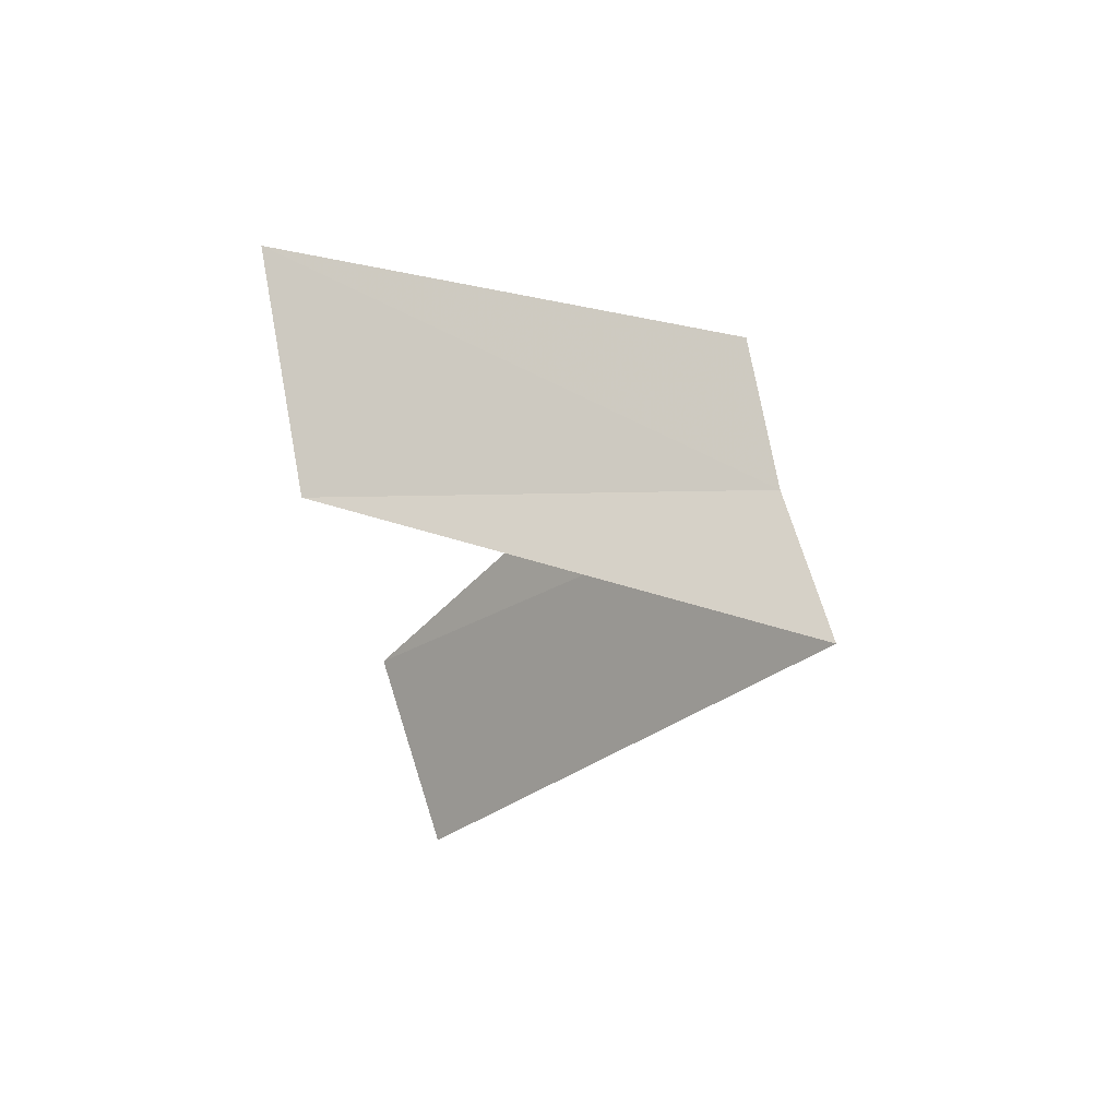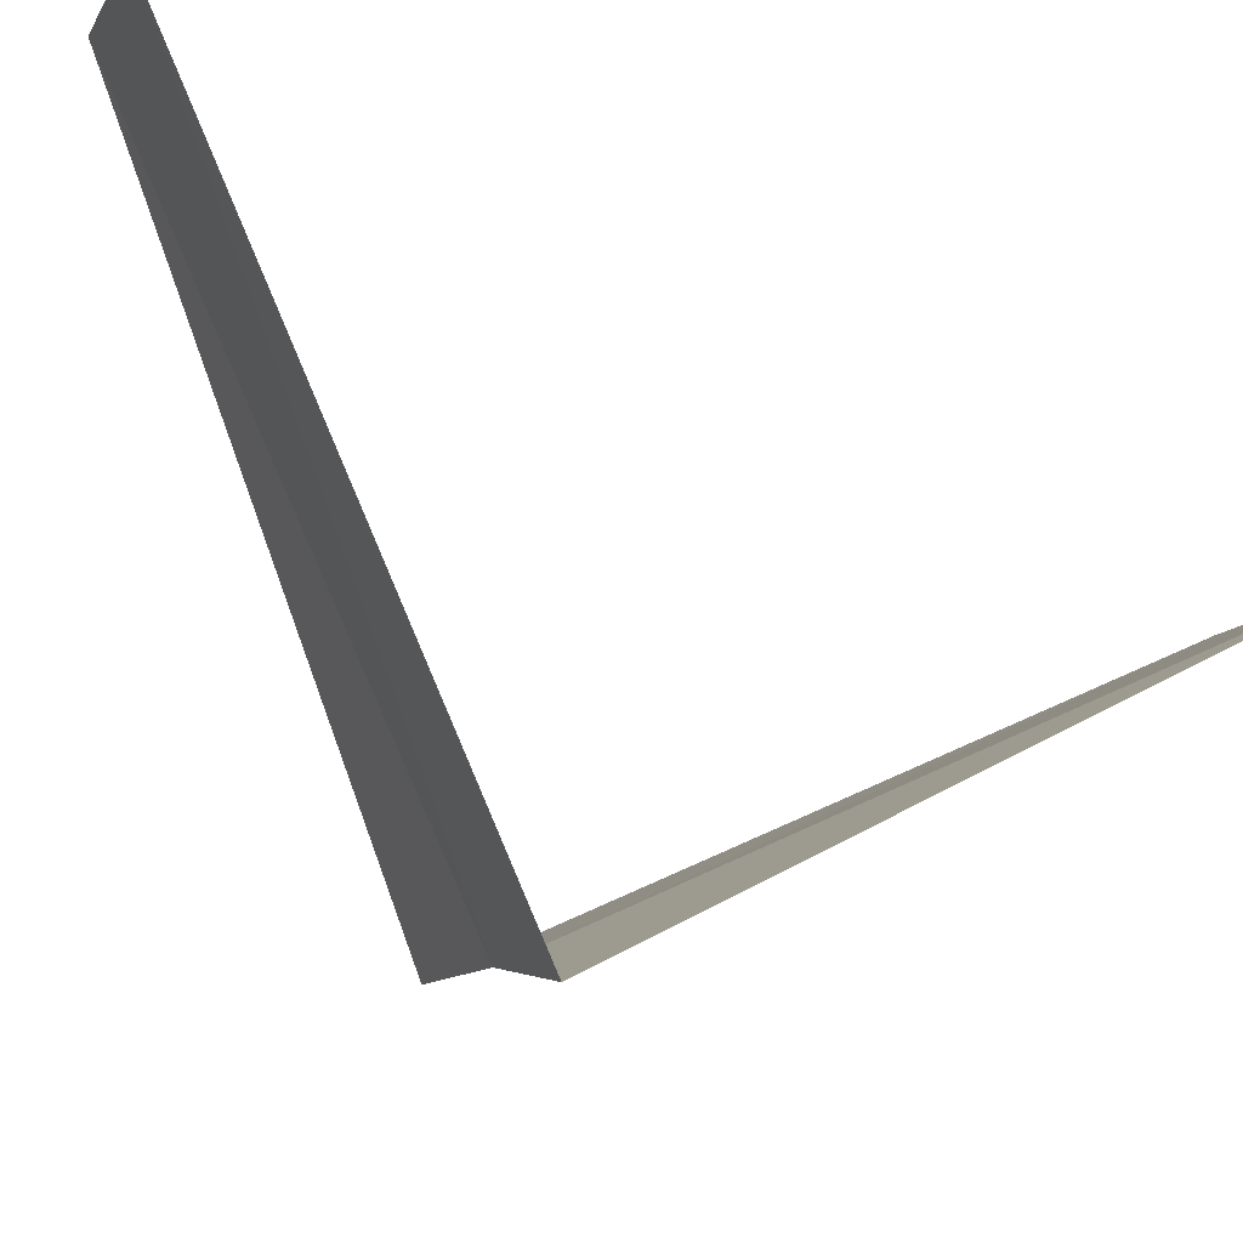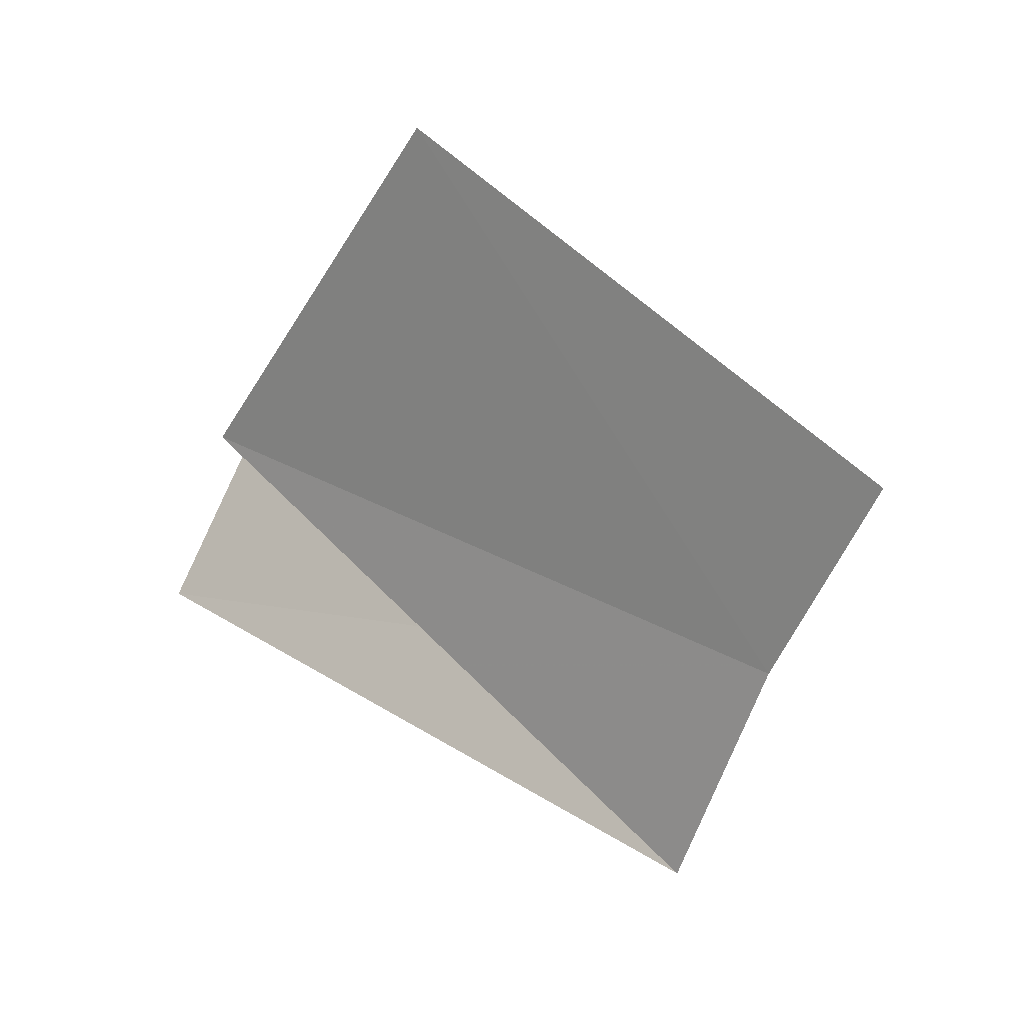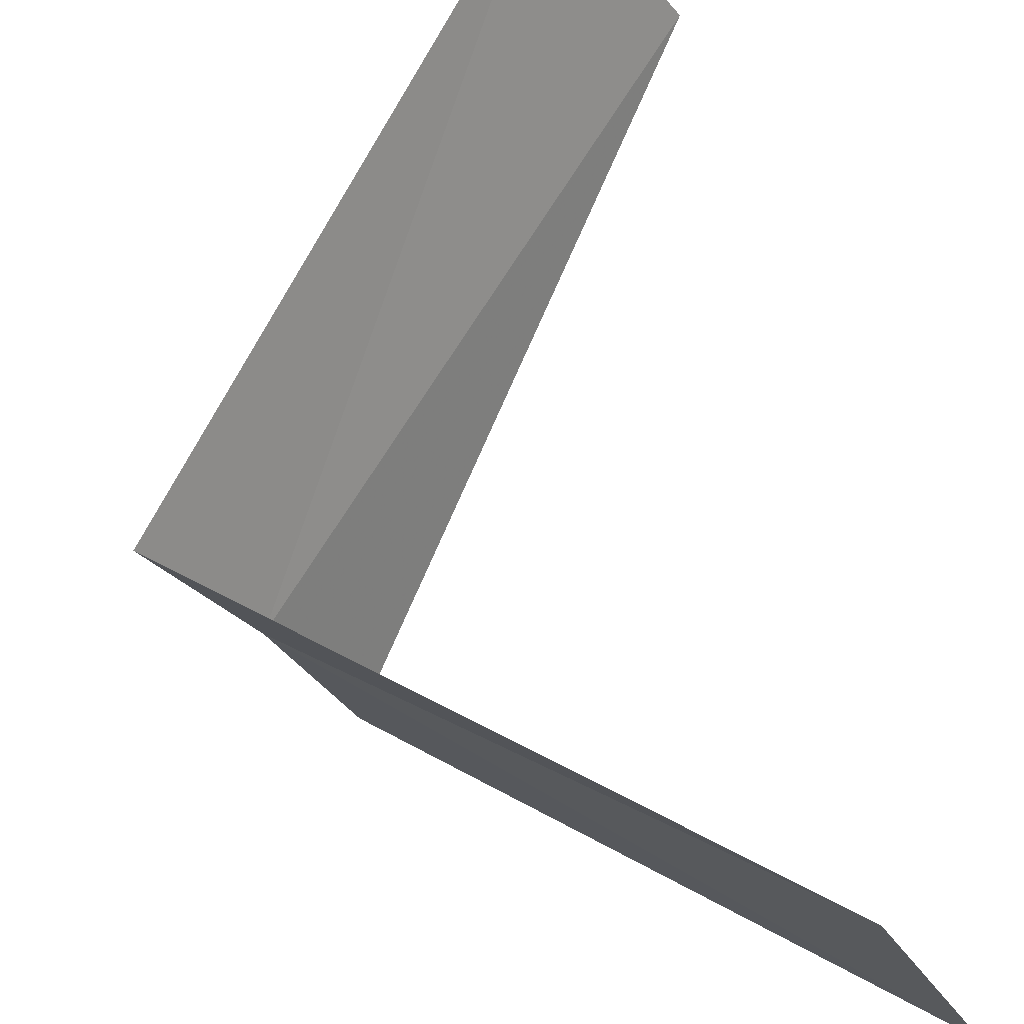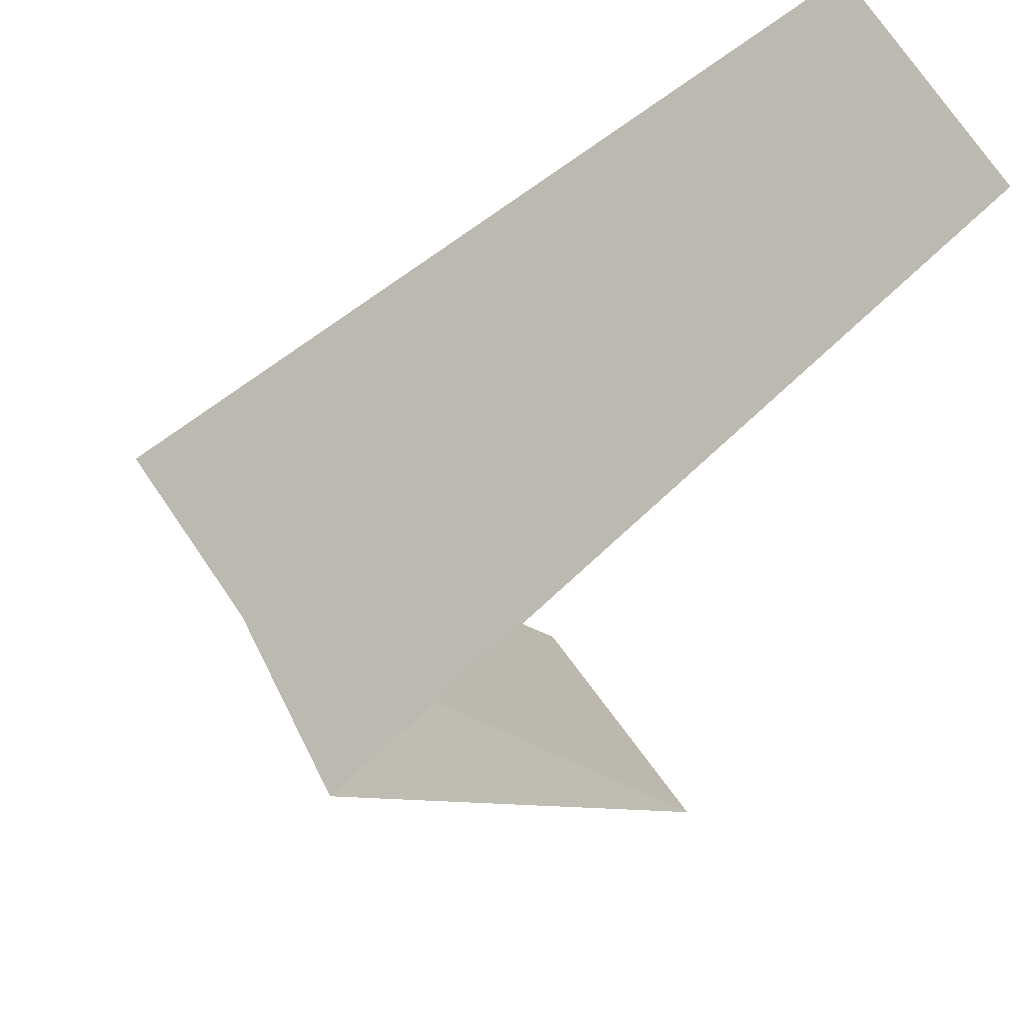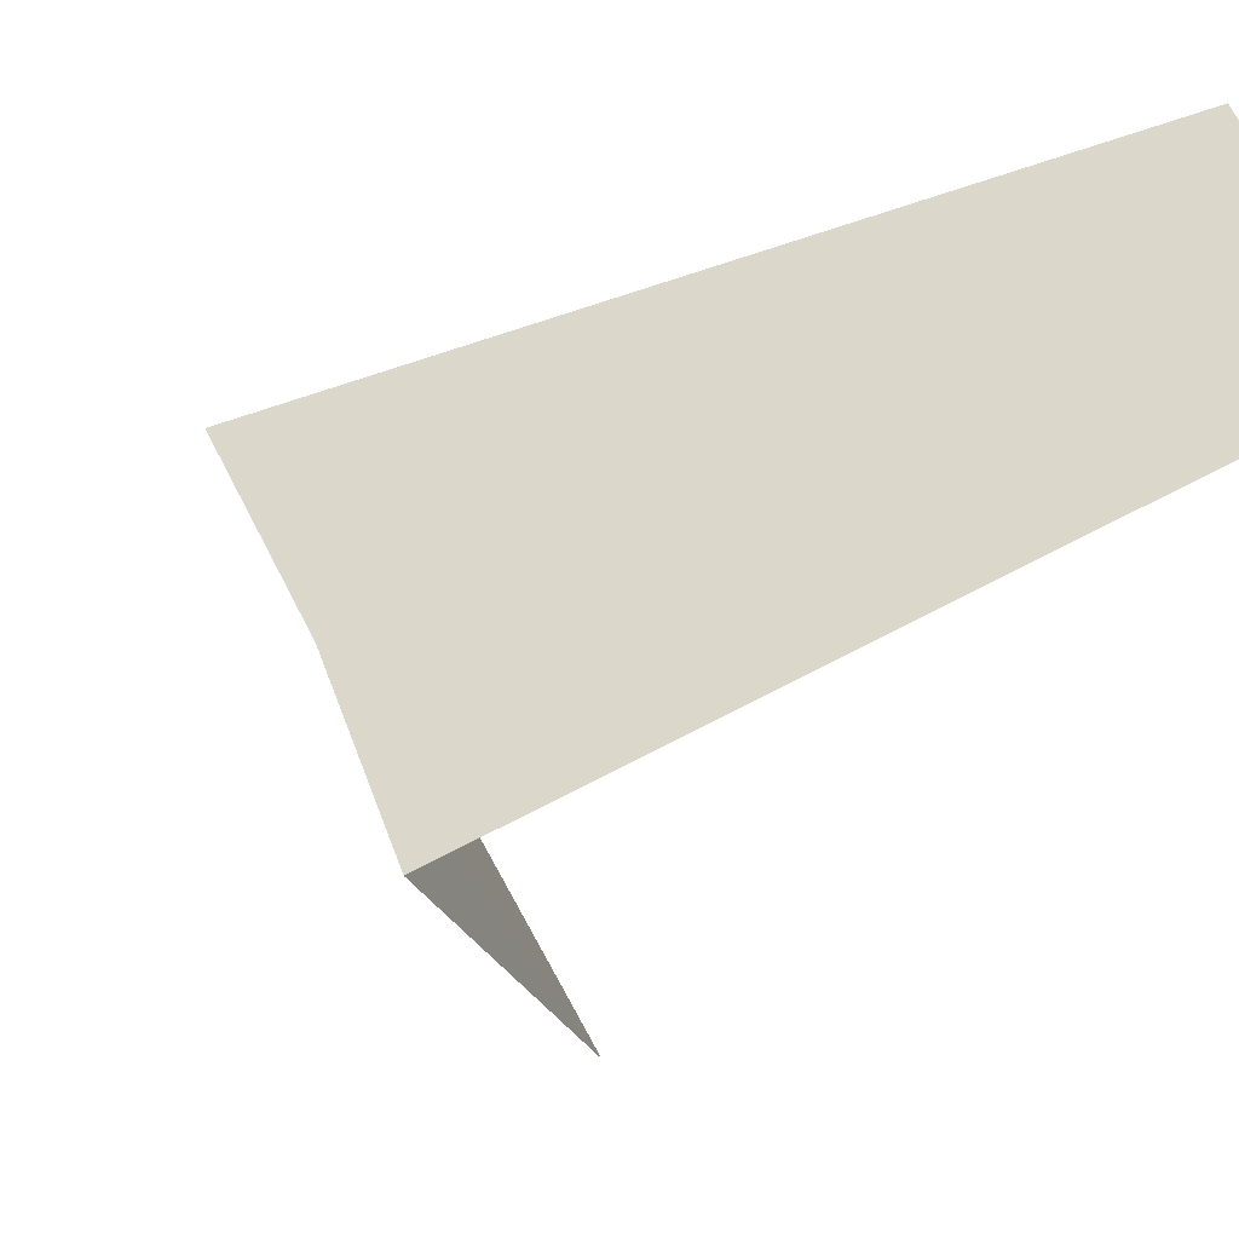
<metadata>
{"format":"obj","ext":"obj","renderer":"f3d","projection":"perspective","resolution":1024,"background":"white","views":[{"elev":78.9,"azim":-165.2,"up":"+Z"},{"elev":-71.4,"azim":66.5,"up":"+Y"},{"elev":5.4,"azim":178.1,"up":"+Y"},{"elev":50.9,"azim":-6.5,"up":"+Y"},{"elev":-45.8,"azim":-4.6,"up":"+Y"},{"elev":-51.2,"azim":-24.9,"up":"+Y"}]}
</metadata>
<code>
v 2.629 1.445 15.16
v 3.236 2.351 14.2
v 3.505 1.927 14.16
v 2.789 1.104 15.12
v 2.427 1.763 15.2
v 3.719 1.472 16.12
v 3.505 1.927 16.16
f 1 3 2
f 1 4 3
f 1 2 5
f 1 6 4
f 1 5 7
f 1 7 6

</code>
